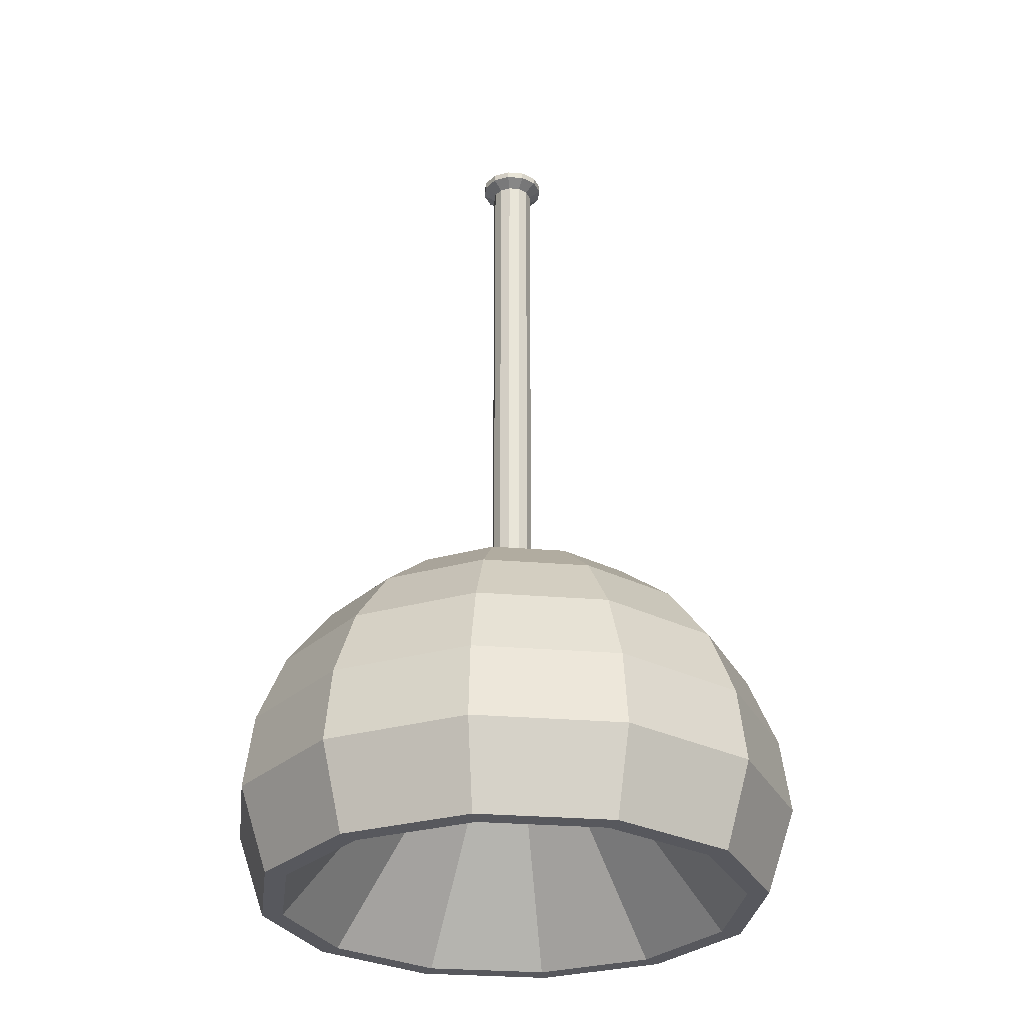
<metadata>
{"format":"obj","ext":"obj","renderer":"f3d","projection":"perspective","resolution":1024,"background":"white","views":[{"elev":-28.9,"azim":158.0,"up":"+Y"}]}
</metadata>
<code>
g Light_04
v -4.418e-09 -0.2175 0.05598
v -4.418e-09 -0.2585 0.09695
v -4.418e-09 -0.2855 0.1081
v -4.418e-09 -0.3144 0.112
v -0.004183 -0.2062 0.007246
v -0.02799 -0.2175 0.04848
v -0.03958 -0.2353 0.06856
v -0.04848 -0.2585 0.08397
v -0.05407 -0.2855 0.09365
v -0.05598 -0.3144 0.09695
v -0.007246 -0.2062 0.004184
v -0.04848 -0.2175 0.02799
v -0.06856 -0.2353 0.03958
v -0.08397 -0.2585 0.04848
v -0.09365 -0.2855 0.05407
v -0.09695 -0.3144 0.05598
v -0.008367 -0.2062 1.148e-07
v -0.05598 -0.2175 1.142e-07
v -0.07916 -0.2353 1.142e-07
v -0.09695 -0.2585 1.142e-07
v -0.1081 -0.2855 1.109e-07
v -0.112 -0.3144 1.142e-07
v -0.007246 -0.2062 -0.004183
v -0.04848 -0.2175 -0.02799
v -0.06856 -0.2353 -0.03958
v -0.08397 -0.2585 -0.04848
v -0.09365 -0.2855 -0.05407
v -0.09695 -0.3144 -0.05598
v -0.004183 -0.2062 -0.007246
v -0.02799 -0.2175 -0.04848
v -0.03958 -0.2353 -0.06856
v -0.04848 -0.2585 -0.08397
v -0.05407 -0.2855 -0.09365
v -0.05598 -0.3144 -0.09695
v -6.221e-09 -0.2062 -0.008367
v -9.707e-10 -0.2175 -0.05598
v 4.034e-09 -0.2353 -0.07916
v -2.639e-09 -0.2585 -0.09695
v 6.976e-10 -0.2855 -0.1081
v 4.034e-09 -0.3144 -0.112
v 0.004183 -0.2062 -0.007246
v 0.02799 -0.2175 -0.04848
v 0.03958 -0.2353 -0.06856
v 0.04848 -0.2585 -0.08397
v 0.05407 -0.2855 -0.09365
v 0.05598 -0.3144 -0.09695
v 0.007246 -0.2062 -0.004183
v 0.04848 -0.2175 -0.02799
v 0.06856 -0.2353 -0.03958
v 0.08397 -0.2585 -0.04848
v 0.09365 -0.2855 -0.05407
v 0.09695 -0.3144 -0.05598
v 0.008367 -0.2062 1.15e-07
v 0.05598 -0.2175 1.225e-07
v 0.07916 -0.2353 1.309e-07
v 0.09695 -0.2585 1.209e-07
v 0.1081 -0.2855 1.242e-07
v 0.112 -0.3144 1.342e-07
v -7.184e-09 -0.002064 0.008367
v -7.765e-09 0.003615 0.01311
v 0.004183 -0.002064 0.007246
v 0.007246 -0.2062 0.004184
v 0.04848 -0.2175 0.02799
v 0.06856 -0.2353 0.03958
v 0.08397 -0.2585 0.04848
v 0.09365 -0.2855 0.05407
v 0.09695 -0.3144 0.05598
v 0.007246 -0.002064 0.004184
v 0.008367 -0.002064 1.15e-07
v 0.007246 -0.002064 -0.004183
v 0.004183 -0.002064 -0.007246
v -6.221e-09 -0.002064 -0.008367
v 0.004183 -0.2062 0.007246
v 0.02799 -0.2175 0.04848
v 0.03958 -0.2353 0.06856
v 0.04848 -0.2585 0.08397
v 0.05407 -0.2855 0.09365
v 0.05598 -0.3144 0.09695
v -0.004183 -0.002064 -0.007246
v -0.007246 -0.002064 -0.004183
v -0.008367 -0.002064 1.148e-07
v -0.004183 -0.002064 0.007246
v -0.007246 -0.002064 0.004184
v -7.184e-09 -0.2062 0.008367
v -1.932e-08 -0.2353 0.07916
v -5.251e-09 -0.3475 0.1008
v -0.0504 -0.3475 0.0873
v -0.0873 -0.3475 0.0504
v -0.1008 -0.3475 1.15e-07
v -0.0873 -0.3475 -0.0504
v -0.0504 -0.3475 -0.0873
v 2.359e-09 -0.3475 -0.1008
v 0.0504 -0.3475 -0.0873
v 0.0873 -0.3475 -0.0504
v 0.1008 -0.3475 1.33e-07
v 0.0873 -0.3475 0.0504
v 0.0504 -0.3475 0.0873
v -7.759e-09 0.0009457 0.01311
v 0.006554 0.0009457 0.01135
v 0.01135 0.0009457 0.006554
v 0.01311 0.0009457 1.157e-07
v 0.01135 0.0009457 -0.006554
v 0.006554 0.0009457 -0.01135
v -6.25e-09 0.0009457 -0.01311
v -0.006554 0.0009457 -0.01135
v -0.01135 0.0009457 -0.006554
v -0.01311 0.0009457 1.153e-07
v -0.006554 0.0009457 0.01135
v -0.01135 0.0009457 0.006554
v -5.928e-09 0.005422 9.463e-08
v 0.006554 0.003615 0.01135
v 0.01135 0.003615 0.006554
v 0.01311 0.003615 1.154e-07
v 0.01135 0.003615 -0.006554
v 0.006554 0.003615 -0.01135
v -6.256e-09 0.003615 -0.01311
v -0.006554 0.003615 -0.01135
v -0.01135 0.003615 -0.006554
v -0.01311 0.003615 1.15e-07
v -0.006554 0.003615 0.01135
v -0.01135 0.003615 0.006554
v -6.135e-09 -0.3475 0.09242
v -0.04621 -0.3475 0.08004
v -0.08004 -0.3475 0.04621
v -0.09242 -0.3475 1.157e-07
v -0.08004 -0.3475 -0.04621
v -0.04621 -0.3475 -0.08004
v 8.426e-10 -0.3475 -0.09242
v 0.04621 -0.3475 -0.08004
v 0.08004 -0.3475 -0.04621
v 0.09242 -0.3475 1.322e-07
v 0.08004 -0.3475 0.04621
v 0.04621 -0.3475 0.08004
v -9.787e-09 -0.2751 0.03207
v -0.01603 -0.2751 0.02777
v -0.02777 -0.2751 0.01603
v -0.03207 -0.2751 1.212e-07
v -0.02777 -0.2751 -0.01603
v -0.01603 -0.2751 -0.02777
v -7.366e-09 -0.2751 -0.03207
v 0.01603 -0.2751 -0.02777
v 0.02777 -0.2751 -0.01603
v 0.03207 -0.2751 1.27e-07
v 0.02777 -0.2751 0.01603
v 0.01603 -0.2751 0.02777
v -4.418e-09 -0.2175 0.05598
v -0.02799 -0.2175 0.04848
v -1.932e-08 -0.2353 0.07916
v -0.03958 -0.2353 0.06856
v -4.418e-09 -0.2855 0.1081
v -0.05407 -0.2855 0.09365
v -4.418e-09 -0.2585 0.09695
v -0.04848 -0.2585 0.08397
v -0.04848 -0.2585 0.08397
v -0.03958 -0.2353 0.06856
v -0.004183 -0.2062 0.007246
v -7.184e-09 -0.2062 0.008367
v -0.05407 -0.2855 0.09365
v -0.04848 -0.2585 0.08397
v -0.08397 -0.2585 0.04848
v -0.02799 -0.2175 0.04848
v -0.004183 -0.2062 0.007246
v -0.05598 -0.3144 0.09695
v -0.05407 -0.2855 0.09365
v -0.09365 -0.2855 0.05407
v -0.03958 -0.2353 0.06856
v -0.06856 -0.2353 0.03958
v -0.02799 -0.2175 0.04848
v -0.04848 -0.2175 0.02799
v -0.09695 -0.3144 0.05598
v -0.09365 -0.2855 0.05407
v -0.06856 -0.2353 0.03958
v -0.04848 -0.2175 0.02799
v -0.08397 -0.2585 0.04848
v -0.06856 -0.2353 0.03958
v -0.07916 -0.2353 1.142e-07
v -0.007246 -0.2062 -0.004183
v -0.007246 -0.002064 -0.004183
v -0.09365 -0.2855 0.05407
v -0.1081 -0.2855 1.109e-07
v -0.08397 -0.2585 0.04848
v -0.09695 -0.2585 1.142e-07
v -0.04848 -0.2175 0.02799
v -0.05598 -0.2175 1.142e-07
v -0.007246 -0.2062 0.004184
v -0.008367 -0.2062 1.148e-07
v -0.1081 -0.2855 1.109e-07
v -0.09695 -0.2585 1.142e-07
v -0.05598 -0.2175 1.142e-07
v -0.008367 -0.2062 1.148e-07
v -0.007246 -0.2062 -0.004183
v -0.112 -0.3144 1.142e-07
v -0.1081 -0.2855 1.109e-07
v -0.09365 -0.2855 -0.05407
v -0.07916 -0.2353 1.142e-07
v -0.05598 -0.2175 1.142e-07
v -0.04848 -0.2175 -0.02799
v -0.09695 -0.2585 1.142e-07
v -0.08397 -0.2585 -0.04848
v -0.07916 -0.2353 1.142e-07
v -0.06856 -0.2353 -0.03958
v -0.08397 -0.2585 -0.04848
v -0.06856 -0.2353 -0.03958
v -7.184e-09 -0.2062 0.008367
v -7.184e-09 -0.002064 0.008367
v -0.09365 -0.2855 -0.05407
v -0.08397 -0.2585 -0.04848
v -0.04848 -0.2585 -0.08397
v -0.04848 -0.2175 -0.02799
v -0.007246 -0.2062 -0.004183
v -0.004183 -0.2062 -0.007246
v -0.09695 -0.3144 -0.05598
v -0.09365 -0.2855 -0.05407
v -0.05407 -0.2855 -0.09365
v -0.06856 -0.2353 -0.03958
v -0.03958 -0.2353 -0.06856
v -0.04848 -0.2175 -0.02799
v -0.02799 -0.2175 -0.04848
v -0.05598 -0.3144 -0.09695
v -0.05407 -0.2855 -0.09365
v -0.03958 -0.2353 -0.06856
v -0.02799 -0.2175 -0.04848
v -0.04848 -0.2585 -0.08397
v -0.03958 -0.2353 -0.06856
v 4.034e-09 -0.2353 -0.07916
v -0.05407 -0.2855 -0.09365
v 6.976e-10 -0.2855 -0.1081
v -0.04848 -0.2585 -0.08397
v -2.639e-09 -0.2585 -0.09695
v -0.02799 -0.2175 -0.04848
v -9.707e-10 -0.2175 -0.05598
v -0.004183 -0.2062 -0.007246
v 0.004183 -0.2062 0.007246
v 0.004183 -0.002064 0.007246
v 0.007246 -0.2062 0.004184
v 0.007246 -0.002064 0.004184
v 6.976e-10 -0.2855 -0.1081
v -2.639e-09 -0.2585 -0.09695
v -9.707e-10 -0.2175 -0.05598
v -6.221e-09 -0.2062 -0.008367
v 0.004183 -0.2062 -0.007246
v 4.034e-09 -0.3144 -0.112
v 6.976e-10 -0.2855 -0.1081
v 0.05407 -0.2855 -0.09365
v 4.034e-09 -0.2353 -0.07916
v -9.707e-10 -0.2175 -0.05598
v 0.02799 -0.2175 -0.04848
v -2.639e-09 -0.2585 -0.09695
v 0.04848 -0.2585 -0.08397
v 4.034e-09 -0.2353 -0.07916
v 0.03958 -0.2353 -0.06856
v 0.04848 -0.2585 -0.08397
v 0.03958 -0.2353 -0.06856
v 0.004183 -0.2062 -0.007246
v 0.004183 -0.002064 -0.007246
v -6.221e-09 -0.2062 -0.008367
v 0.05407 -0.2855 -0.09365
v 0.04848 -0.2585 -0.08397
v 0.08397 -0.2585 -0.04848
v 0.02799 -0.2175 -0.04848
v 0.004183 -0.2062 -0.007246
v 0.007246 -0.2062 -0.004183
v 0.05598 -0.3144 -0.09695
v 0.05407 -0.2855 -0.09365
v 0.09365 -0.2855 -0.05407
v 0.03958 -0.2353 -0.06856
v 0.06856 -0.2353 -0.03958
v 0.02799 -0.2175 -0.04848
v 0.04848 -0.2175 -0.02799
v 0.04848 -0.2175 -0.02799
v 0.007246 -0.2062 -0.004183
v 0.008367 -0.2062 1.15e-07
v 0.09695 -0.3144 -0.05598
v 0.09365 -0.2855 -0.05407
v 0.06856 -0.2353 -0.03958
v 0.04848 -0.2175 -0.02799
v 0.05598 -0.2175 1.225e-07
v 0.08397 -0.2585 -0.04848
v 0.06856 -0.2353 -0.03958
v 0.07916 -0.2353 1.309e-07
v -0.008367 -0.2062 1.148e-07
v -0.008367 -0.002064 1.148e-07
v -0.007246 -0.2062 0.004184
v 0.09365 -0.2855 -0.05407
v 0.1081 -0.2855 1.242e-07
v 0.08397 -0.2585 -0.04848
v 0.09695 -0.2585 1.209e-07
v -0.007246 -0.2062 0.004184
v -0.007246 -0.002064 0.004184
v -0.004183 -0.2062 0.007246
v -0.004183 -0.002064 0.007246
v 0.1081 -0.2855 1.242e-07
v 0.09695 -0.2585 1.209e-07
v 0.05598 -0.2175 1.225e-07
v 0.008367 -0.2062 1.15e-07
v 0.007246 -0.2062 0.004184
v 0.112 -0.3144 1.342e-07
v 0.1081 -0.2855 1.242e-07
v 0.09365 -0.2855 0.05407
v 0.07916 -0.2353 1.309e-07
v 0.05598 -0.2175 1.225e-07
v 0.04848 -0.2175 0.02799
v 0.09695 -0.2585 1.209e-07
v 0.08397 -0.2585 0.04848
v 0.07916 -0.2353 1.309e-07
v 0.06856 -0.2353 0.03958
v 0.06856 -0.2353 0.03958
v 0.04848 -0.2175 0.02799
v 0.004183 -0.002064 0.007246
v 0.007246 -0.002064 0.004184
v -7.184e-09 -0.002064 0.008367
v 0.004183 -0.002064 0.007246
v 0.006554 0.0009457 0.01135
v 0.08397 -0.2585 0.04848
v 0.06856 -0.2353 0.03958
v 0.03958 -0.2353 0.06856
v 0.007246 -0.002064 -0.004183
v 0.004183 -0.002064 -0.007246
v -6.221e-09 -0.2062 -0.008367
v -6.221e-09 -0.002064 -0.008367
v -0.004183 -0.2062 -0.007246
v -0.004183 -0.002064 -0.007246
v -0.007246 -0.002064 0.004184
v -0.004183 -0.002064 0.007246
v 0.09365 -0.2855 0.05407
v 0.08397 -0.2585 0.04848
v 0.04848 -0.2585 0.08397
v -0.004183 -0.002064 0.007246
v -0.006554 0.0009457 0.01135
v -7.184e-09 -0.002064 0.008367
v -7.759e-09 0.0009457 0.01311
v 0.04848 -0.2175 0.02799
v 0.02799 -0.2175 0.04848
v 0.007246 -0.2062 0.004184
v 0.004183 -0.2062 0.007246
v -6.221e-09 -0.002064 -0.008367
v -0.004183 -0.002064 -0.007246
v 0.09695 -0.3144 0.05598
v 0.09365 -0.2855 0.05407
v 0.05407 -0.2855 0.09365
v 0.007246 -0.002064 0.004184
v 0.01135 0.0009457 0.006554
v 0.008367 -0.002064 1.15e-07
v 0.02799 -0.2175 0.04848
v -4.418e-09 -0.2175 0.05598
v 0.004183 -0.2062 0.007246
v -7.184e-09 -0.2062 0.008367
v -0.007246 -0.002064 -0.004183
v -0.008367 -0.002064 1.148e-07
v 0.05598 -0.3144 0.09695
v -4.418e-09 -0.3144 0.112
v 0.05407 -0.2855 0.09365
v -4.418e-09 -0.2855 0.1081
v 0.03958 -0.2353 0.06856
v -1.932e-08 -0.2353 0.07916
v 0.02799 -0.2175 0.04848
v -4.418e-09 -0.2175 0.05598
v -0.008367 -0.002064 1.148e-07
v -0.01311 0.0009457 1.153e-07
v -0.007246 -0.002064 0.004184
v -0.01135 0.0009457 0.006554
v 0.004183 -0.002064 -0.007246
v 0.006554 0.0009457 -0.01135
v -6.221e-09 -0.002064 -0.008367
v -6.25e-09 0.0009457 -0.01311
v 0.04848 -0.2585 0.08397
v -4.418e-09 -0.2585 0.09695
v 0.03958 -0.2353 0.06856
v -1.932e-08 -0.2353 0.07916
v -0.004183 -0.002064 -0.007246
v -0.006554 0.0009457 -0.01135
v -0.007246 -0.002064 -0.004183
v -0.01135 0.0009457 -0.006554
v 0.008367 -0.2062 1.15e-07
v 0.008367 -0.002064 1.15e-07
v 0.007246 -0.2062 -0.004183
v 0.007246 -0.002064 -0.004183
v 0.008367 -0.002064 1.15e-07
v 0.01311 0.0009457 1.157e-07
v 0.007246 -0.002064 -0.004183
v 0.01135 0.0009457 -0.006554
v 0.05407 -0.2855 0.09365
v -4.418e-09 -0.2855 0.1081
v 0.04848 -0.2585 0.08397
v -4.418e-09 -0.2585 0.09695
v -0.112 -0.3144 1.142e-07
v -0.09695 -0.3144 -0.05598
v -4.418e-09 -0.3144 0.112
v -0.05598 -0.3144 0.09695
v -0.09695 -0.3144 -0.05598
v -0.0873 -0.3475 -0.0504
v -0.05598 -0.3144 -0.09695
v -0.05598 -0.3144 -0.09695
v -0.0504 -0.3475 -0.0873
v 4.034e-09 -0.3144 -0.112
v -0.05598 -0.3144 0.09695
v -0.0504 -0.3475 0.0873
v -0.09695 -0.3144 0.05598
v 0.112 -0.3144 1.342e-07
v 0.09695 -0.3144 0.05598
v 0.05598 -0.3144 0.09695
v -4.418e-09 -0.3144 0.112
v -5.251e-09 -0.3475 0.1008
v -0.09695 -0.3144 0.05598
v -0.0873 -0.3475 0.0504
v -0.112 -0.3144 1.142e-07
v -0.1008 -0.3475 1.15e-07
v 0.09695 -0.3144 -0.05598
v 0.112 -0.3144 1.342e-07
v 0.1008 -0.3475 1.33e-07
v 4.034e-09 -0.3144 -0.112
v 2.359e-09 -0.3475 -0.1008
v 0.05598 -0.3144 -0.09695
v 0.05598 -0.3144 -0.09695
v 0.0504 -0.3475 -0.0873
v 0.09695 -0.3144 -0.05598
v 0.0873 -0.3475 -0.0504
v 0.09695 -0.3144 0.05598
v 0.0873 -0.3475 0.0504
v 0.05598 -0.3144 0.09695
v 0.0504 -0.3475 0.0873
v -0.01135 0.0009457 0.006554
v -0.006554 0.0009457 0.01135
v 0.01311 0.0009457 1.157e-07
v 0.01135 0.0009457 -0.006554
v -6.25e-09 0.0009457 -0.01311
v -0.006554 0.0009457 -0.01135
v -7.759e-09 0.0009457 0.01311
v 0.006554 0.0009457 0.01135
v -0.01311 0.0009457 1.153e-07
v -0.01135 0.0009457 0.006554
v -0.01135 0.003615 0.006554
v 0.01135 0.0009457 0.006554
v 0.01311 0.0009457 1.157e-07
v 0.01311 0.003615 1.154e-07
v 0.006554 0.0009457 -0.01135
v -6.25e-09 0.0009457 -0.01311
v -6.256e-09 0.003615 -0.01311
v -0.01135 0.0009457 -0.006554
v -0.01311 0.0009457 1.153e-07
v -0.01311 0.003615 1.15e-07
v 0.006554 0.0009457 0.01135
v 0.006554 0.003615 0.01135
v 0.01135 0.0009457 0.006554
v 0.01135 0.003615 0.006554
v 0.01135 0.0009457 -0.006554
v 0.01135 0.003615 -0.006554
v 0.006554 0.0009457 -0.01135
v 0.006554 0.003615 -0.01135
v -0.006554 0.0009457 0.01135
v -0.006554 0.003615 0.01135
v -7.759e-09 0.0009457 0.01311
v -7.765e-09 0.003615 0.01311
v -0.006554 0.0009457 -0.01135
v -0.006554 0.003615 -0.01135
v -0.01135 0.0009457 -0.006554
v -0.01135 0.003615 -0.006554
v 0.006554 0.003615 0.01135
v -7.765e-09 0.003615 0.01311
v 0.01135 0.003615 0.006554
v 0.006554 0.003615 0.01135
v -5.928e-09 0.005422 9.463e-08
v 0.01311 0.003615 1.154e-07
v 0.01135 0.003615 0.006554
v -5.928e-09 0.005422 9.463e-08
v 0.01135 0.003615 -0.006554
v 0.01311 0.003615 1.154e-07
v -5.928e-09 0.005422 9.463e-08
v 0.006554 0.003615 -0.01135
v 0.01135 0.003615 -0.006554
v -5.928e-09 0.005422 9.463e-08
v -6.256e-09 0.003615 -0.01311
v 0.006554 0.003615 -0.01135
v -5.928e-09 0.005422 9.463e-08
v -0.006554 0.003615 -0.01135
v -6.256e-09 0.003615 -0.01311
v -5.928e-09 0.005422 9.463e-08
v -0.01135 0.003615 -0.006554
v -0.006554 0.003615 -0.01135
v -5.928e-09 0.005422 9.463e-08
v -0.01311 0.003615 1.15e-07
v -0.01135 0.003615 -0.006554
v -5.928e-09 0.005422 9.463e-08
v -0.01135 0.003615 0.006554
v -0.01311 0.003615 1.15e-07
v -5.928e-09 0.005422 9.463e-08
v -0.006554 0.003615 0.01135
v -0.01135 0.003615 0.006554
v -5.928e-09 0.005422 9.463e-08
v -7.765e-09 0.003615 0.01311
v -0.006554 0.003615 0.01135
v -5.928e-09 0.005422 9.463e-08
v -0.1008 -0.3475 1.15e-07
v -0.0873 -0.3475 -0.0504
v 0.0873 -0.3475 0.0504
v 0.0504 -0.3475 0.0873
v -5.251e-09 -0.3475 0.1008
v -0.0504 -0.3475 0.0873
v 0.0504 -0.3475 -0.0873
v 0.0873 -0.3475 -0.0504
v -0.0504 -0.3475 -0.0873
v -0.0873 -0.3475 0.0504
v 0.1008 -0.3475 1.33e-07
v 2.359e-09 -0.3475 -0.1008
v 0.1008 -0.3475 1.33e-07
v 0.09242 -0.3475 1.322e-07
v 8.426e-10 -0.3475 -0.09242
v 0.04621 -0.3475 -0.08004
v -0.09242 -0.3475 1.157e-07
v -0.08004 -0.3475 -0.04621
v 0.08004 -0.3475 0.04621
v 0.04621 -0.3475 0.08004
v -6.135e-09 -0.3475 0.09242
v -0.04621 -0.3475 0.08004
v 0.04621 -0.3475 -0.08004
v 0.01603 -0.2751 -0.02777
v 0.08004 -0.3475 -0.04621
v -0.08004 -0.3475 -0.04621
v -0.02777 -0.2751 -0.01603
v -0.04621 -0.3475 -0.08004
v 0.04621 -0.3475 0.08004
v 0.01603 -0.2751 0.02777
v -6.135e-09 -0.3475 0.09242
v -9.787e-09 -0.2751 0.03207
v -0.04621 -0.3475 0.08004
v -0.01603 -0.2751 0.02777
v -0.08004 -0.3475 0.04621
v 0.08004 -0.3475 -0.04621
v 0.02777 -0.2751 -0.01603
v 0.09242 -0.3475 1.322e-07
v -0.04621 -0.3475 -0.08004
v -0.01603 -0.2751 -0.02777
v 8.426e-10 -0.3475 -0.09242
v -7.366e-09 -0.2751 -0.03207
v -0.08004 -0.3475 0.04621
v -0.02777 -0.2751 0.01603
v -0.09242 -0.3475 1.157e-07
v -0.03207 -0.2751 1.212e-07
v 0.09242 -0.3475 1.322e-07
v 0.03207 -0.2751 1.27e-07
v 0.08004 -0.3475 0.04621
v 0.02777 -0.2751 0.01603
v -0.01603 -0.2751 0.02777
v -9.787e-09 -0.2751 0.03207
v -0.02777 -0.2751 0.01603
v -0.03207 -0.2751 1.212e-07
v -0.02777 -0.2751 -0.01603
v -0.01603 -0.2751 -0.02777
v -7.366e-09 -0.2751 -0.03207
v 0.01603 -0.2751 -0.02777
v 0.02777 -0.2751 -0.01603
v 0.03207 -0.2751 1.27e-07
v 0.02777 -0.2751 0.01603
v 0.01603 -0.2751 0.02777
f 458 110 459
f 460 462 461
f 463 465 464
f 466 468 467
f 469 471 470
f 472 474 473
f 475 477 476
f 478 480 479
f 481 483 482
f 484 486 485
f 487 489 488
f 490 492 491
f 1 84 6
f 6 84 5
f 4 3 10
f 10 3 9
f 85 146 7
f 7 146 147
f 2 148 8
f 8 148 149
f 29 23 79
f 79 23 80
f 150 152 151
f 151 152 153
f 154 155 14
f 14 155 13
f 156 157 82
f 82 157 59
f 158 159 15
f 15 159 160
f 161 162 12
f 12 162 11
f 163 164 16
f 16 164 165
f 166 168 167
f 167 168 169
f 170 171 22
f 22 171 21
f 172 173 19
f 19 173 18
f 174 175 20
f 20 175 176
f 177 17 178
f 178 17 81
f 179 181 180
f 180 181 182
f 183 185 184
f 184 185 186
f 187 188 27
f 27 188 26
f 189 190 24
f 24 190 191
f 192 193 28
f 28 193 194
f 195 196 25
f 25 196 197
f 198 200 199
f 199 200 201
f 47 41 70
f 70 41 71
f 202 203 32
f 32 203 31
f 204 73 205
f 205 73 61
f 206 207 33
f 33 207 208
f 209 210 30
f 30 210 211
f 212 213 34
f 34 213 214
f 215 217 216
f 216 217 218
f 219 220 40
f 40 220 39
f 221 222 37
f 37 222 36
f 223 224 38
f 38 224 225
f 62 53 68
f 68 53 69
f 226 228 227
f 227 228 229
f 230 232 231
f 231 232 35
f 233 235 234
f 234 235 236
f 237 238 45
f 45 238 44
f 239 240 42
f 42 240 241
f 242 243 46
f 46 243 244
f 245 246 43
f 43 246 247
f 248 250 249
f 249 250 251
f 252 253 50
f 50 253 49
f 254 256 255
f 255 256 72
f 257 258 51
f 51 258 259
f 260 261 48
f 48 261 262
f 263 264 52
f 52 264 265
f 266 268 267
f 267 268 269
f 270 271 54
f 54 271 272
f 273 274 58
f 58 274 57
f 275 276 55
f 55 276 277
f 278 279 56
f 56 279 280
f 281 283 282
f 282 283 83
f 284 286 285
f 285 286 287
f 288 290 289
f 289 290 291
f 292 293 66
f 66 293 65
f 294 295 63
f 63 295 296
f 297 298 67
f 67 298 299
f 300 301 64
f 64 301 302
f 303 305 304
f 304 305 306
f 307 308 75
f 75 308 74
f 309 310 99
f 99 310 100
f 311 312 98
f 98 312 313
f 314 315 76
f 76 315 316
f 317 318 102
f 102 318 103
f 319 321 320
f 320 321 322
f 323 324 109
f 109 324 108
f 325 326 77
f 77 326 327
f 328 330 329
f 329 330 331
f 332 334 333
f 333 334 335
f 336 337 104
f 104 337 105
f 338 339 78
f 78 339 340
f 341 343 342
f 342 343 101
f 344 346 345
f 345 346 347
f 348 349 106
f 106 349 107
f 350 352 351
f 351 352 353
f 354 356 355
f 355 356 357
f 358 360 359
f 359 360 361
f 362 364 363
f 363 364 365
f 366 368 367
f 367 368 369
f 370 372 371
f 371 372 373
f 374 376 375
f 375 376 377
f 378 380 379
f 379 380 381
f 382 384 383
f 383 384 385
f 386 387 89
f 89 387 90
f 388 389 86
f 86 389 87
f 390 392 391
f 391 392 91
f 393 395 394
f 394 395 92
f 396 398 397
f 397 398 88
f 399 400 95
f 95 400 96
f 401 402 97
f 97 402 403
f 404 406 405
f 405 406 407
f 408 409 94
f 94 409 410
f 411 413 412
f 412 413 93
f 414 416 415
f 415 416 417
f 418 420 419
f 419 420 421
f 422 423 121
f 121 423 120
f 424 425 113
f 113 425 114
f 426 427 116
f 116 427 117
f 428 429 60
f 60 429 111
f 430 431 119
f 119 431 432
f 433 434 112
f 112 434 435
f 436 437 115
f 115 437 438
f 439 440 118
f 118 440 441
f 442 444 443
f 443 444 445
f 446 448 447
f 447 448 449
f 450 452 451
f 451 452 453
f 454 456 455
f 455 456 457
f 130 503 131
f 500 503 130
f 129 500 130
f 499 500 129
f 128 499 129
f 504 499 128
f 127 504 128
f 501 504 127
f 126 501 127
f 494 501 126
f 125 494 126
f 493 494 125
f 124 493 125
f 502 493 124
f 123 502 124
f 498 502 123
f 122 498 123
f 497 498 122
f 133 497 122
f 496 497 133
f 132 496 133
f 495 496 132
f 506 495 132
f 505 495 506
f 507 508 140
f 140 508 141
f 509 510 137
f 137 510 138
f 511 512 144
f 144 512 145
f 513 514 134
f 134 514 135
f 515 517 516
f 516 517 142
f 518 520 519
f 519 520 139
f 521 523 522
f 522 523 524
f 525 527 526
f 526 527 136
f 528 530 529
f 529 530 143
f 531 533 532
f 532 533 534
f 535 537 536
f 536 537 538
f 539 541 540
f 540 541 542
f 543 545 544
f 545 546 544
f 546 547 544
f 547 548 544
f 548 549 544
f 549 550 544
f 550 551 544
f 551 552 544
f 552 553 544
f 553 554 544

</code>
